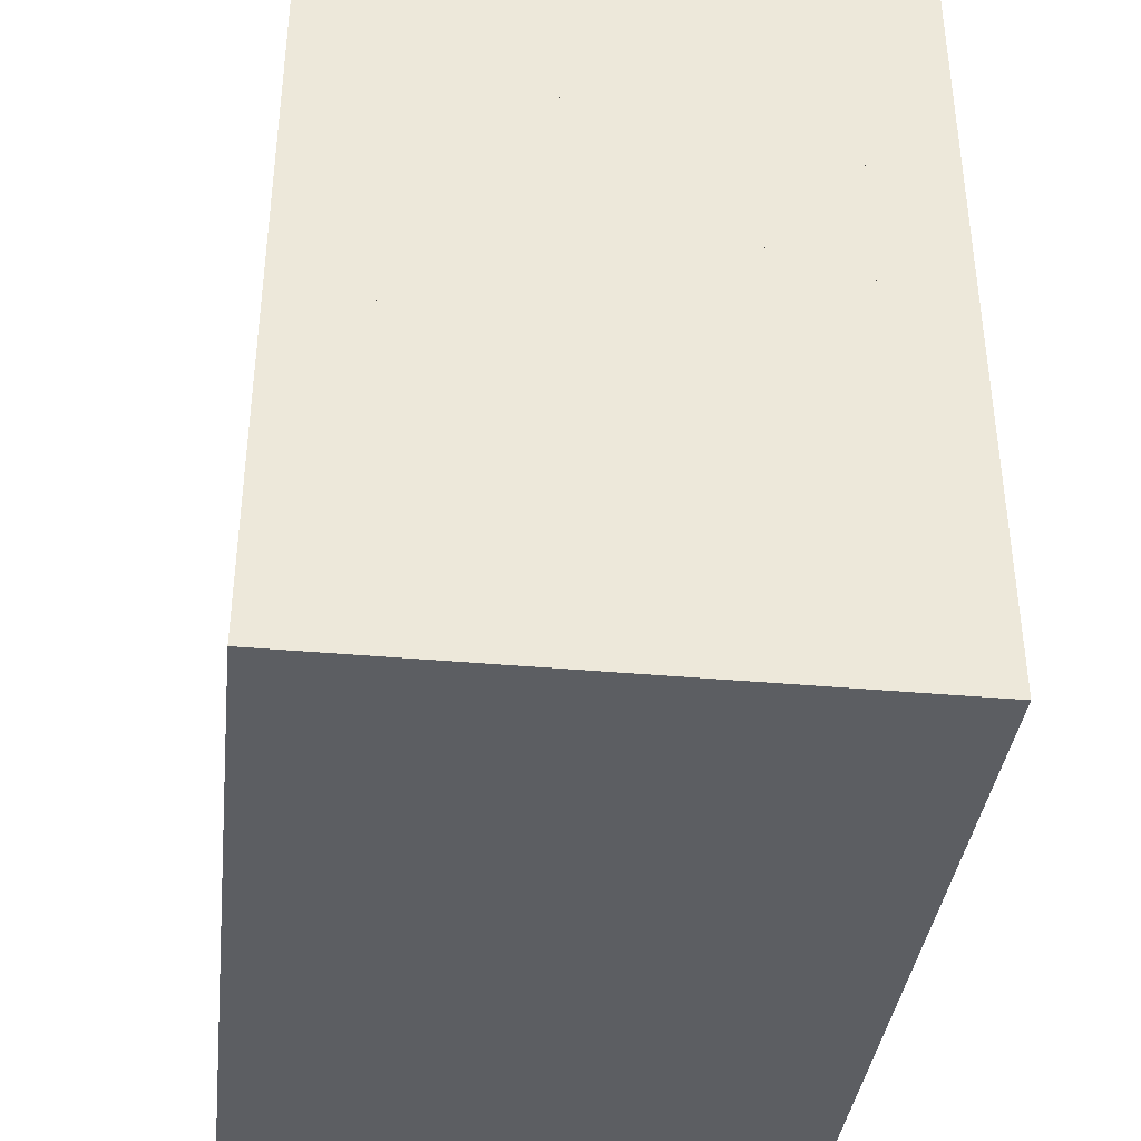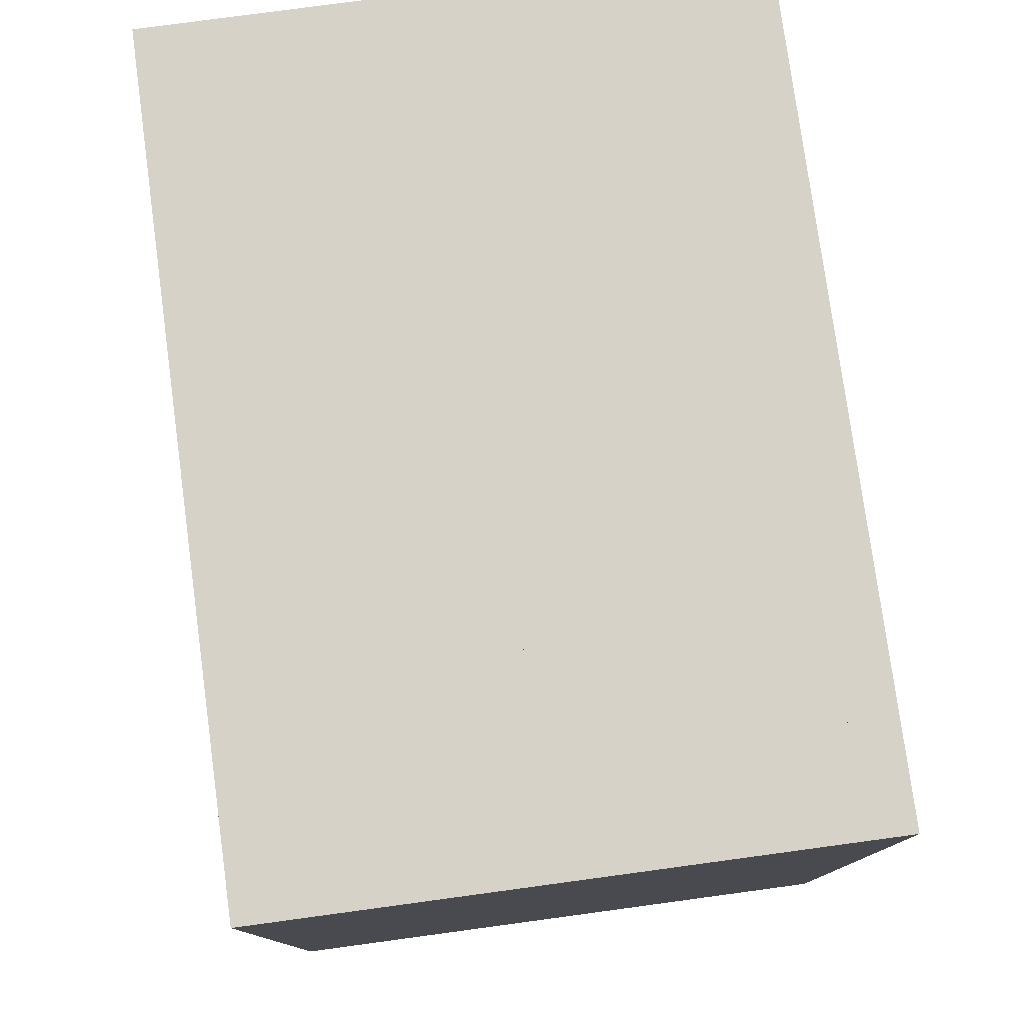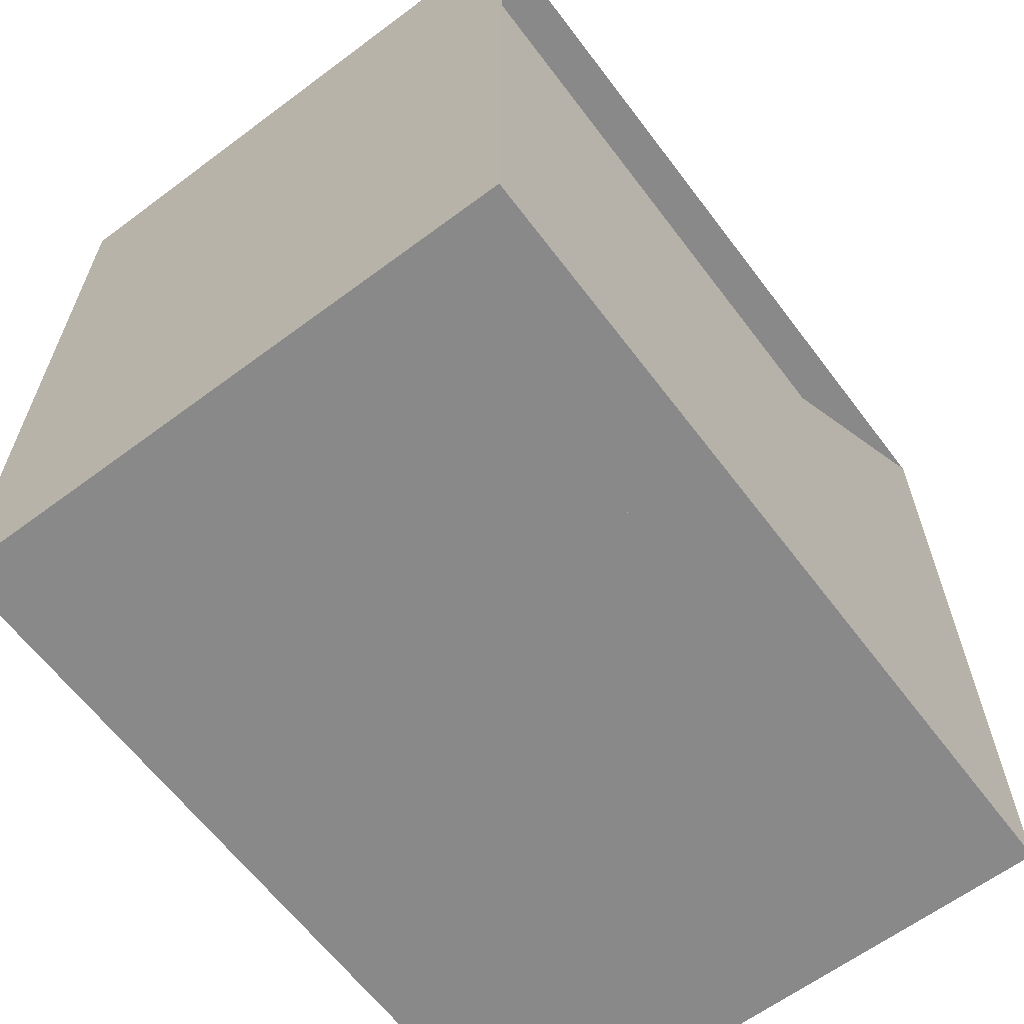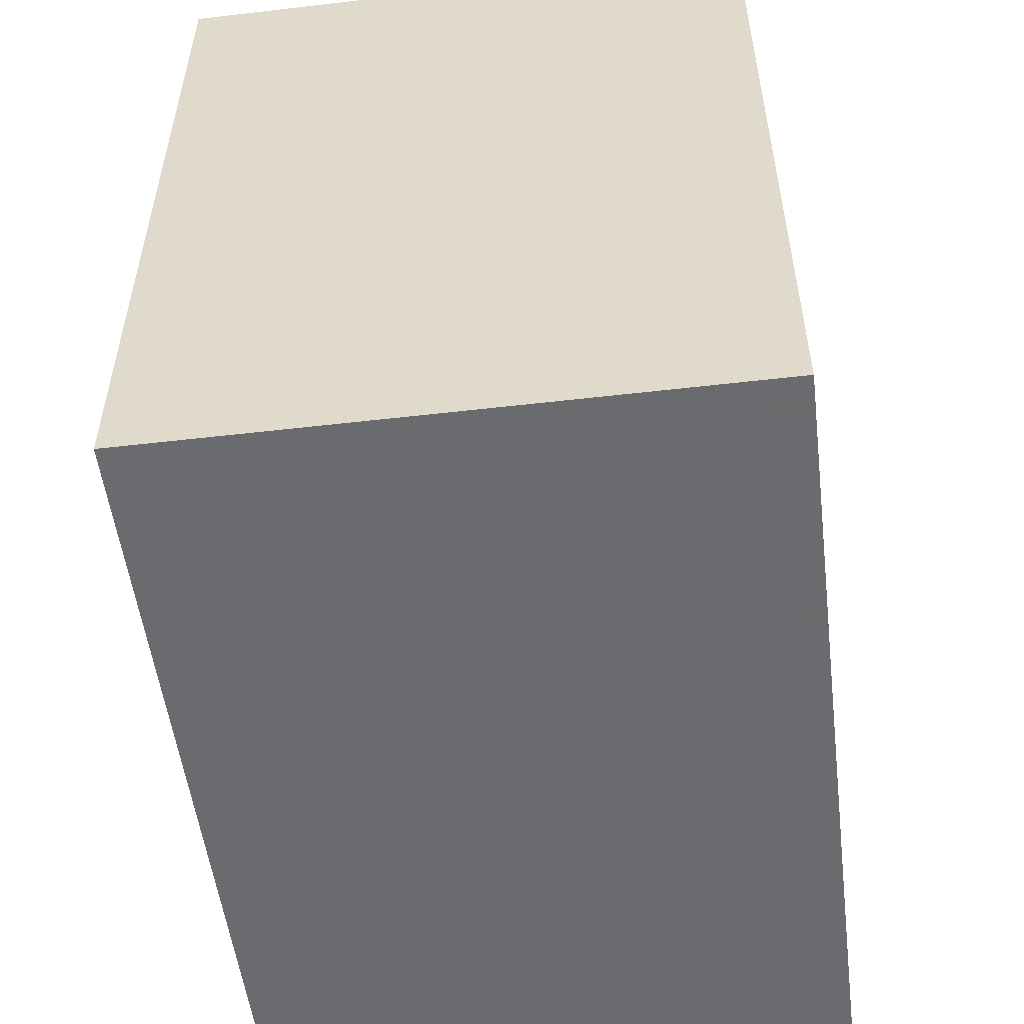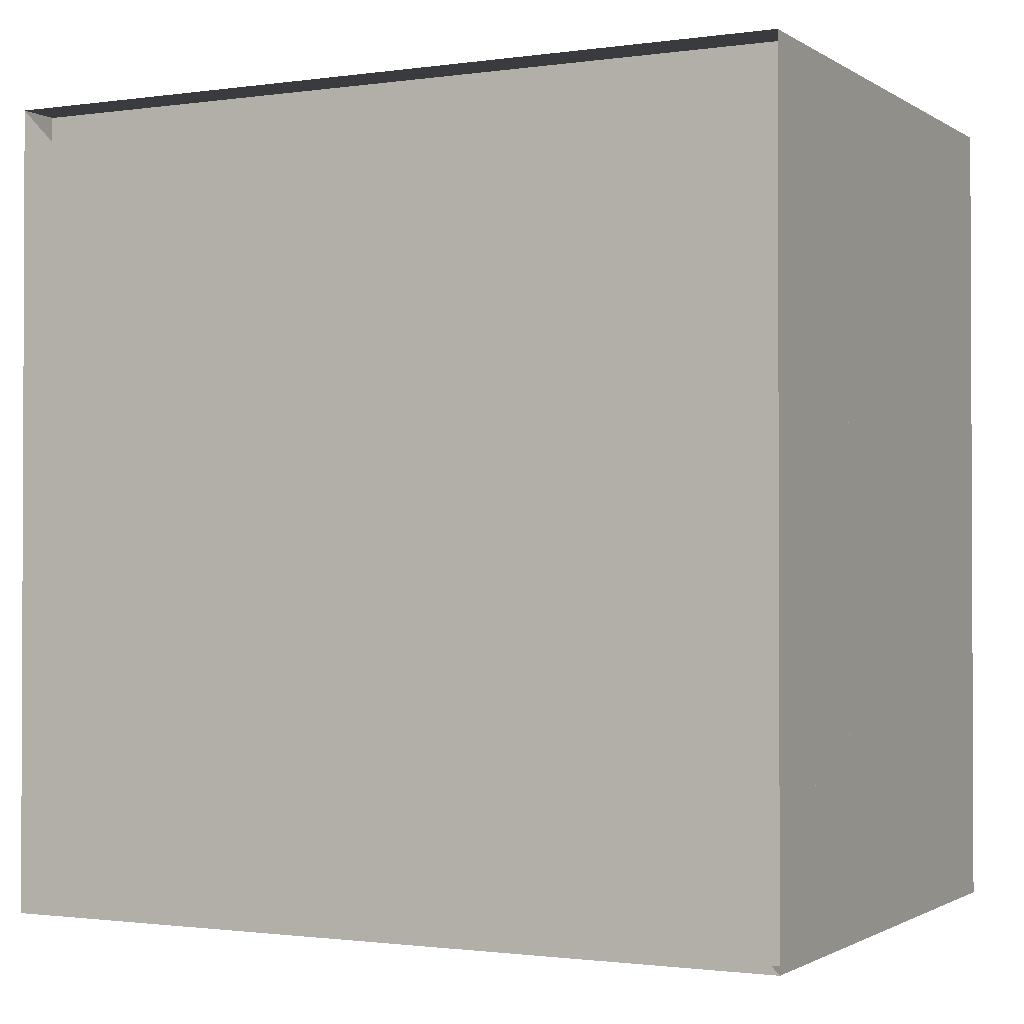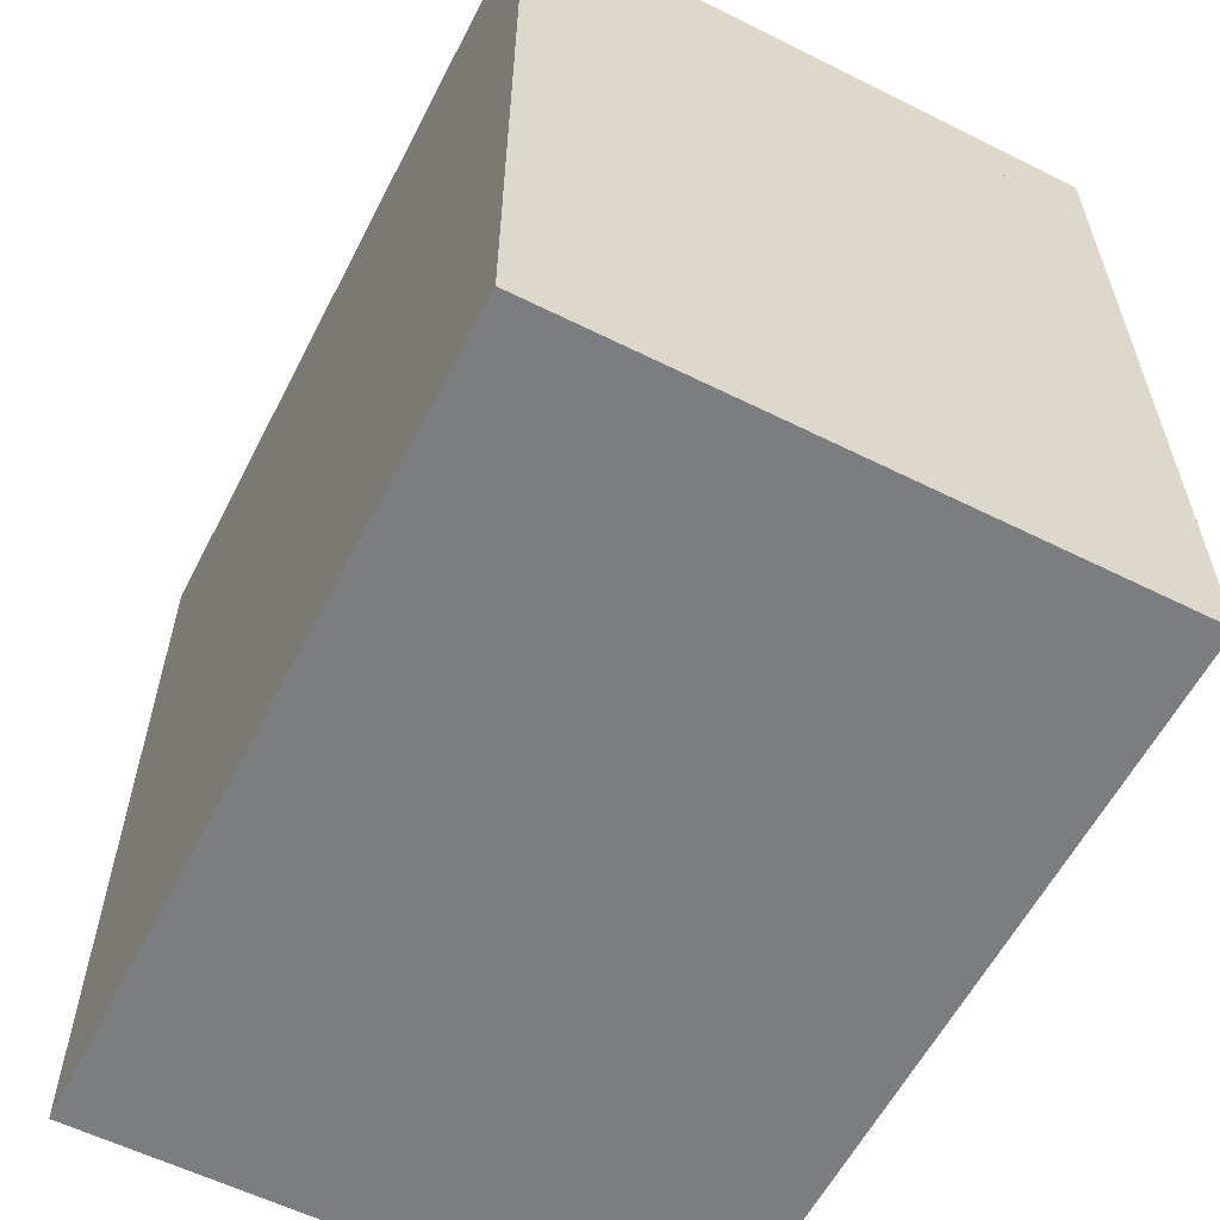
<metadata>
{"format":"obj","ext":"obj","renderer":"f3d","projection":"perspective","resolution":1024,"background":"white","views":[{"elev":-37.7,"azim":-6.6,"up":"+Y"},{"elev":78.2,"azim":172.3,"up":"+Y"},{"elev":-63.0,"azim":-143.0,"up":"+Z"},{"elev":-53.3,"azim":-172.9,"up":"+Y"},{"elev":-1.3,"azim":-63.0,"up":"+Y"},{"elev":-59.0,"azim":152.9,"up":"+Y"}]}
</metadata>
<code>
v 0 -1 -1
v 0 -1 1
v 0 1 1
v 0 1 -1
v 0.1111 -1 -1
v 0.1111 -1 1
v 0.1111 1 1
v 0.1111 1 -1
v 0.2223 -1 -1
v 0.2223 -1 1
v 0.2223 1 1
v 0.2223 1 -1
v 0.3342 -1 -1
v 0.3342 -1 1
v 0.3342 1 1
v 0.3342 1 -1
v 0.4501 -1 -1
v 0.4501 -1 1
v 0.4501 1 1
v 0.4501 1 -1
v 0.5838 -1 -1
v 0.5838 -1 1
v 0.5838 1 1
v 0.5838 1 -1
v 0.7658 -1 -1
v 0.7658 -1 1
v 0.7658 1 1
v 0.7658 1 -1
v 1.006 -1 -1
v 1.006 -1 1
v 1.006 1 1
v 1.006 1 -1
v 1.233 -1 -1
v 1.233 -1 1
v 1.233 1 1
v 1.233 1 -1
v 1.444 -1 -1
v 1.444 -1 1
v 1.444 1 1
v 1.444 1 -1
f 1 2 4 5
f 5 6 7 8
f 5 6 2 1
f 6 7 3 2
f 7 8 4 3
f 8 5 1 4
f 9 10 11 12
f 9 10 6 5
f 10 11 7 6
f 11 12 8 7
f 12 9 5 8
f 13 14 15 16
f 13 14 10 9
f 14 15 11 10
f 15 16 12 11
f 16 13 9 12
f 17 18 19 20
f 17 18 14 13
f 18 19 15 14
f 19 20 16 15
f 20 17 13 16
f 21 22 23 24
f 21 22 18 17
f 22 23 19 18
f 23 24 20 19
f 24 21 17 20
f 25 26 27 28
f 25 26 22 21
f 26 27 23 22
f 27 28 24 23
f 28 25 21 24
f 29 30 31 32
f 29 30 26 25
f 30 31 27 26
f 31 32 28 27
f 32 29 25 28
f 33 34 35 36
f 33 34 30 29
f 34 35 31 30
f 35 36 32 31
f 36 33 29 32
f 37 38 39 40
f 37 38 34 33
f 38 39 35 34
f 39 40 36 35
f 40 37 33 36

</code>
